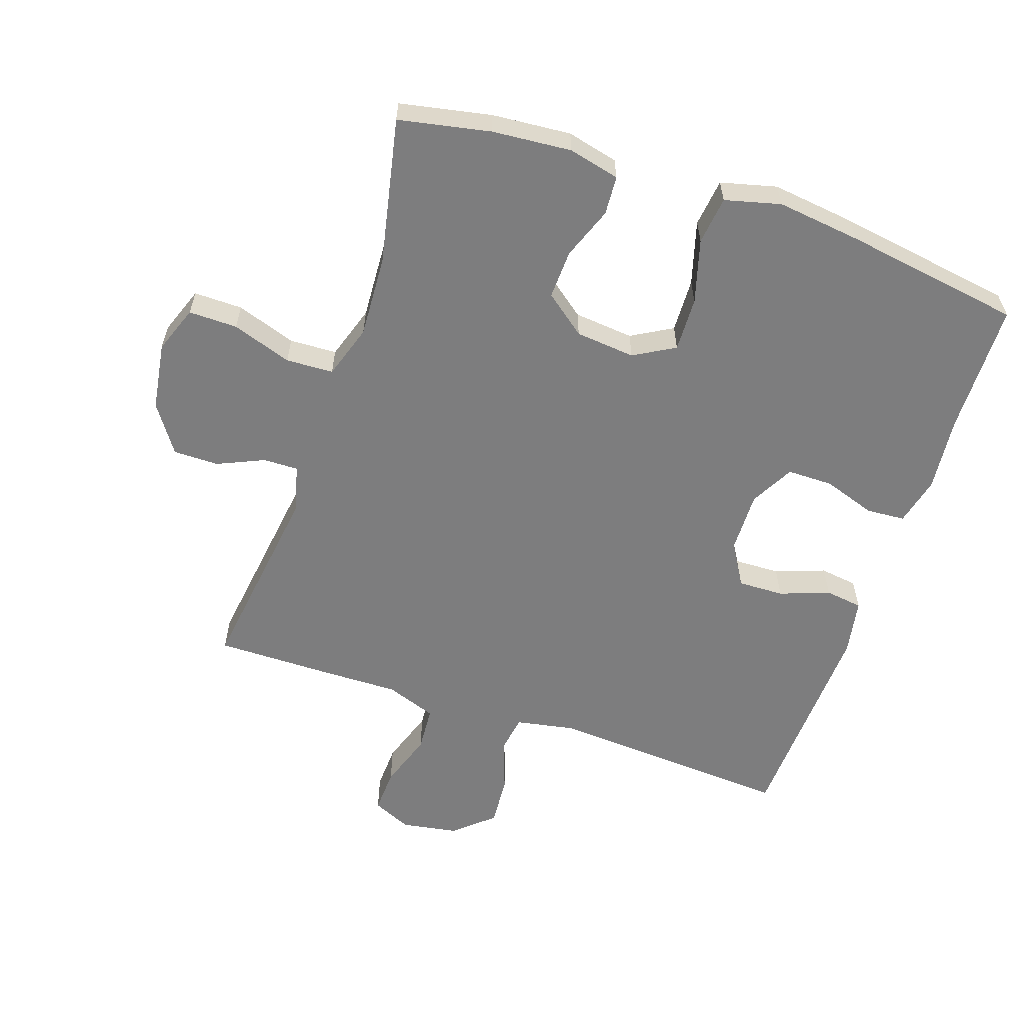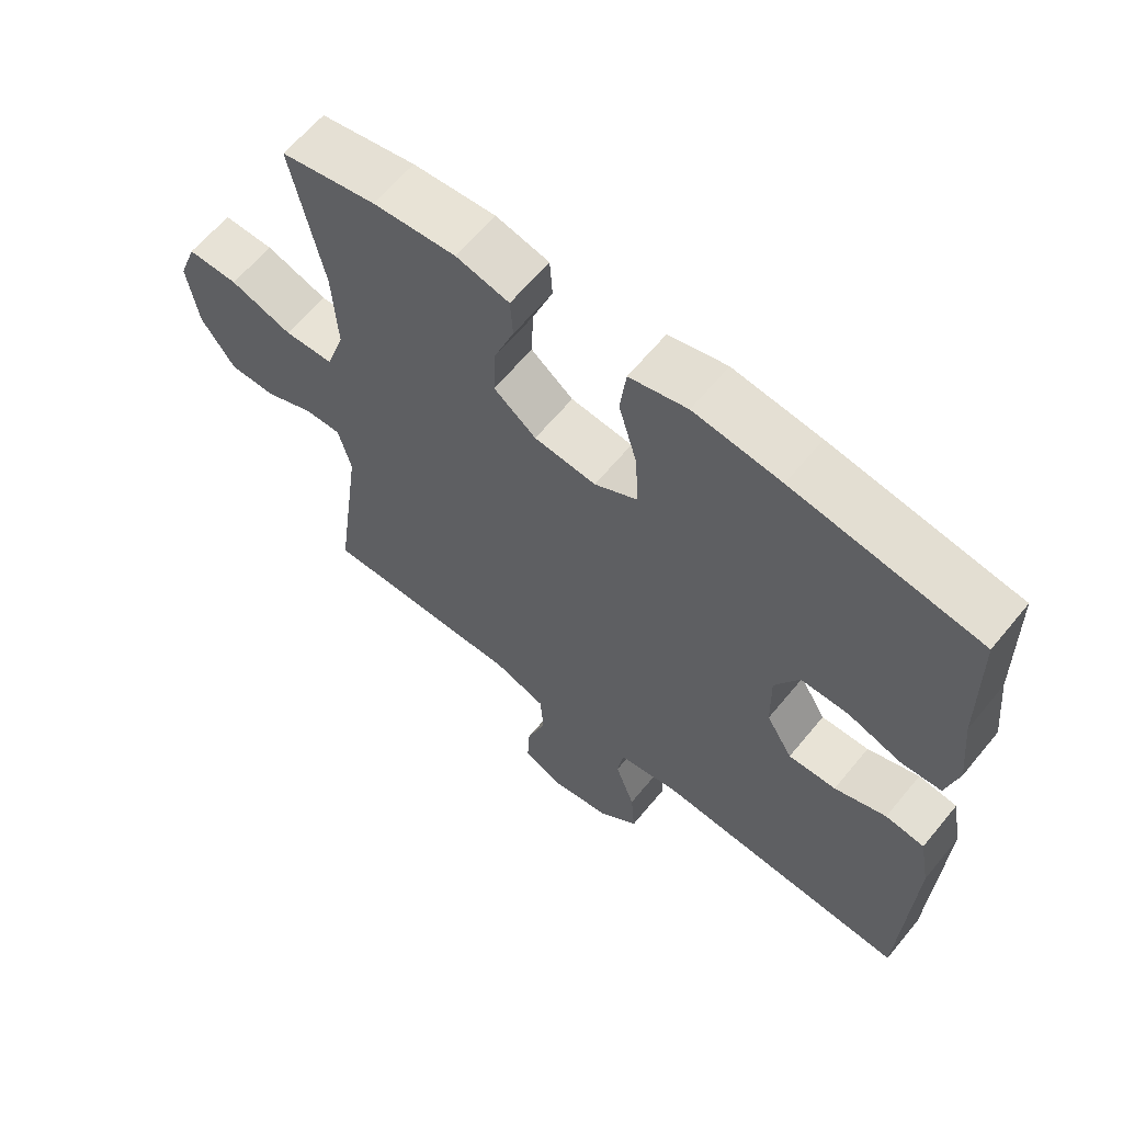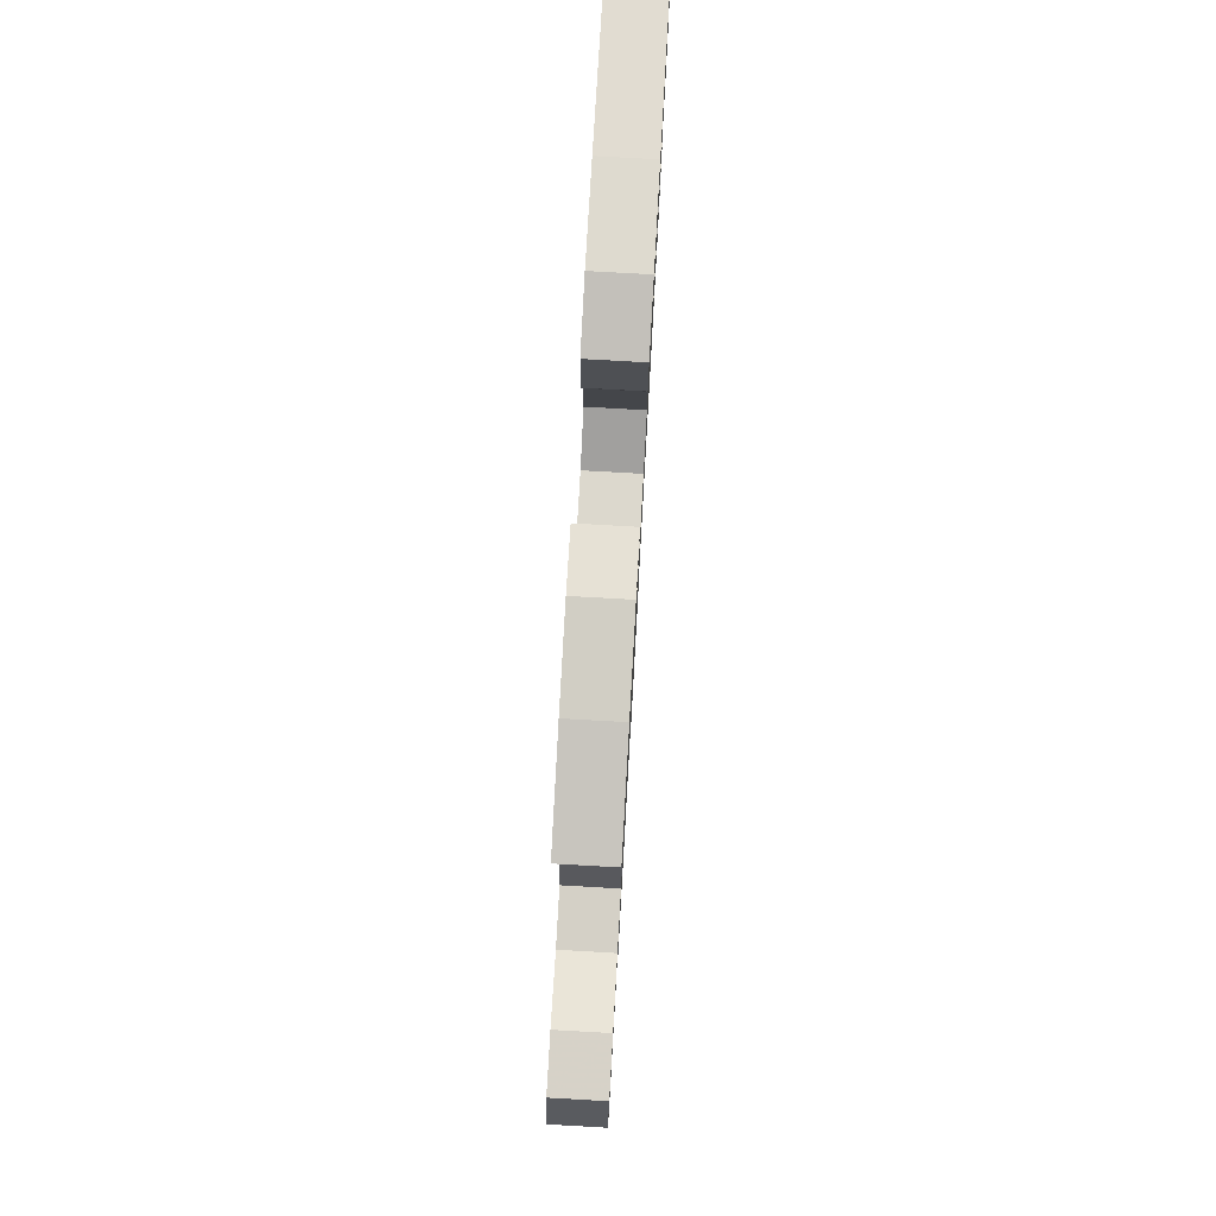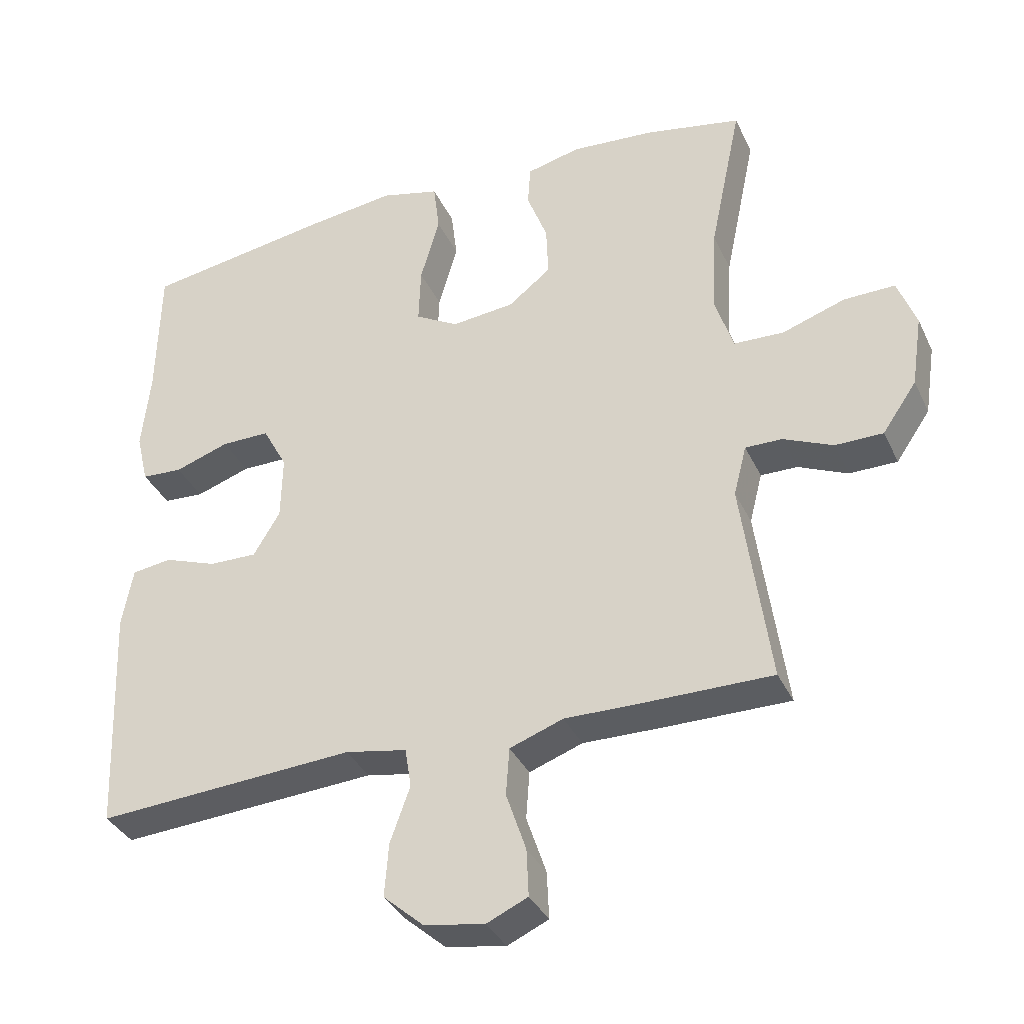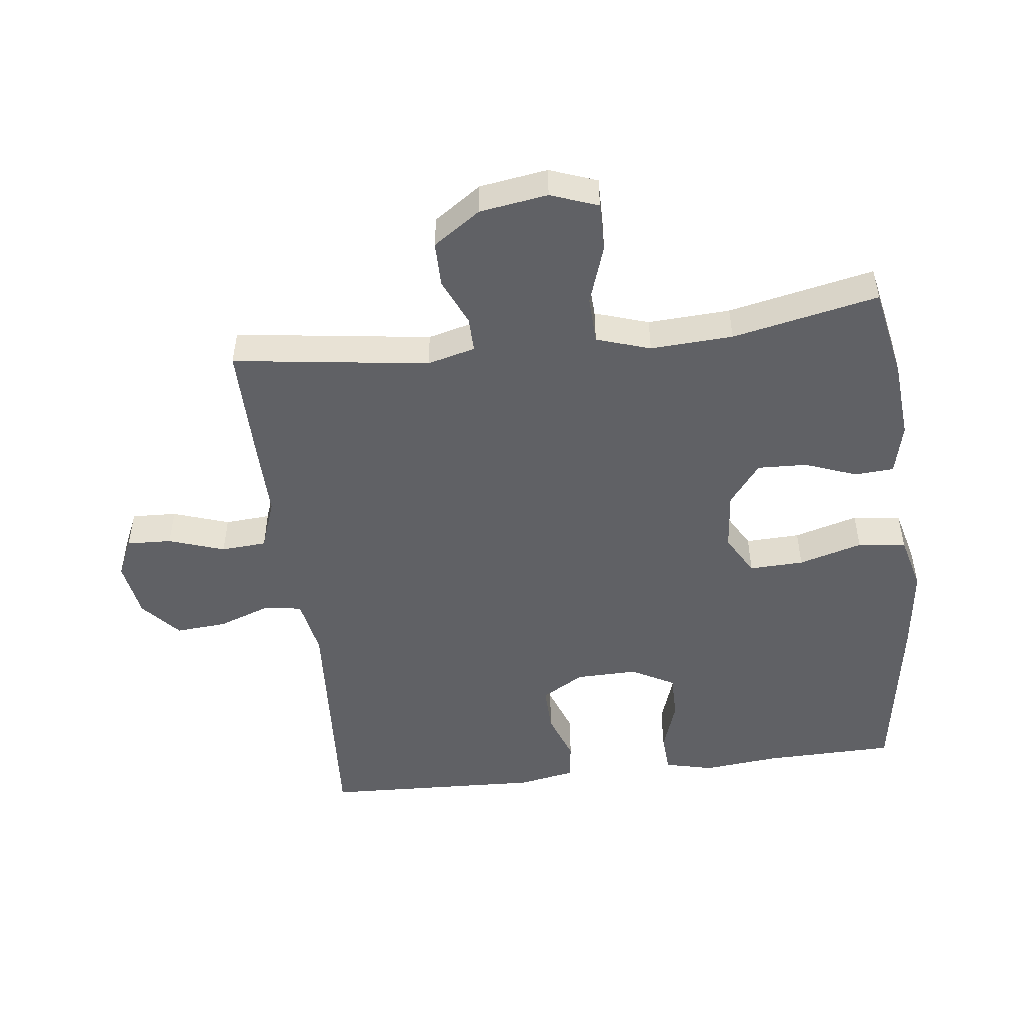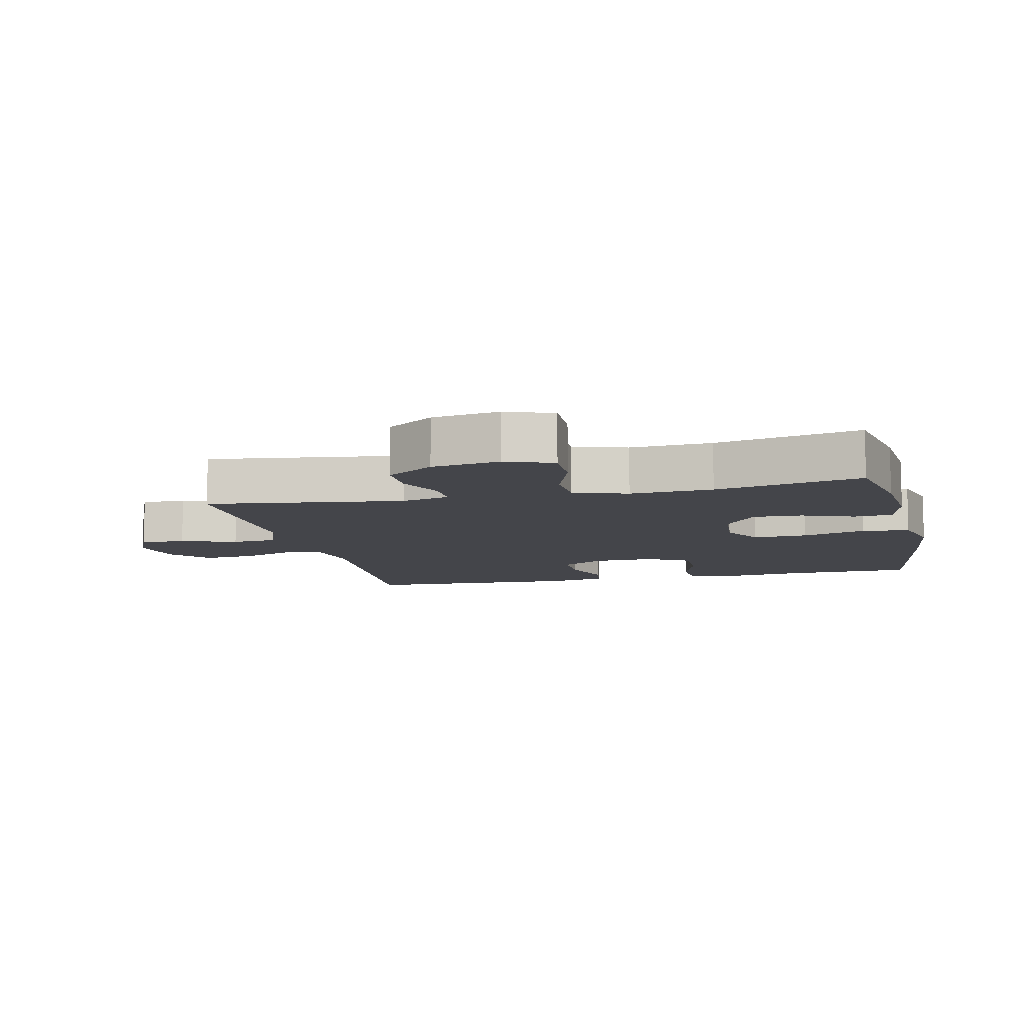
<metadata>
{"format":"obj","ext":"obj","renderer":"f3d","projection":"perspective","resolution":1024,"background":"white","views":[{"elev":-59.1,"azim":-18.7,"up":"+Y"},{"elev":62.9,"azim":39.4,"up":"+Z"},{"elev":78.2,"azim":-86.8,"up":"+Z"},{"elev":-35.7,"azim":-157.2,"up":"+Z"},{"elev":-49.6,"azim":-83.1,"up":"+Y"},{"elev":-9.3,"azim":-77.0,"up":"+Y"}]}
</metadata>
<code>
v 0.5 0.07 0.5
v 0.504 0.07 0.297
v 0.516 0.07 0.181
v 0.498 0.07 0.106
v 0.438 0.07 0.102
v 0.358 0.07 0.129
v 0.287 0.07 0.129
v 0.251 0.07 0.062
v 0.253 0.07 -0.033
v 0.292 0.07 -0.098
v 0.363 0.07 -0.096
v 0.44 0.07 -0.068
v 0.498 0.07 -0.076
v 0.514 0.07 -0.163
v 0.5 0.07 -0.5
v 0.121 0.07 -0.476
v 0.031 0.07 -0.493
v 0.022 0.07 -0.551
v 0.051 0.07 -0.632
v 0.057 0.07 -0.71
v -0.002 0.07 -0.762
v -0.09 0.07 -0.777
v -0.15 0.07 -0.75
v -0.147 0.07 -0.681
v -0.118 0.07 -0.595
v -0.123 0.07 -0.525
v -0.201 0.07 -0.497
v -0.32 0.07 -0.499
v -0.5 0.07 -0.5
v -0.459 0.07 -0.198
v -0.478 0.07 -0.124
v -0.532 0.07 -0.125
v -0.604 0.07 -0.157
v -0.674 0.07 -0.157
v -0.724 0.07 -0.084
v -0.74 0.07 0.021
v -0.713 0.07 0.094
v -0.638 0.07 0.093
v -0.546 0.07 0.062
v -0.473 0.07 0.065
v -0.446 0.07 0.148
v -0.453 0.07 0.275
v -0.5 0.07 0.5
v -0.359 0.07 0.528
v -0.237 0.07 0.538
v -0.158 0.07 0.519
v -0.154 0.07 0.459
v -0.184 0.07 0.379
v -0.187 0.07 0.303
v -0.124 0.07 0.254
v -0.032 0.07 0.245
v 0.031 0.07 0.281
v 0.028 0.07 0.365
v 0 0.07 0.463
v 0.009 0.07 0.537
v 0.095 0.07 0.559
v 0.224 0.07 0.543
v 0.5 0 0.5
v 0.504 0 0.297
v 0.516 0 0.181
v 0.498 0 0.106
v 0.438 0 0.102
v 0.358 0 0.129
v 0.287 0 0.129
v 0.251 0 0.062
v 0.253 0 -0.033
v 0.292 0 -0.098
v 0.363 0 -0.096
v 0.44 0 -0.068
v 0.498 0 -0.076
v 0.514 0 -0.163
v 0.5 0 -0.5
v 0.121 0 -0.476
v 0.031 0 -0.493
v 0.022 0 -0.551
v 0.051 0 -0.632
v 0.057 0 -0.71
v -0.002 0 -0.762
v -0.09 0 -0.777
v -0.15 0 -0.75
v -0.147 0 -0.681
v -0.118 0 -0.595
v -0.123 0 -0.525
v -0.201 0 -0.497
v -0.32 0 -0.499
v -0.5 0 -0.5
v -0.459 0 -0.198
v -0.478 0 -0.124
v -0.532 0 -0.125
v -0.604 0 -0.157
v -0.674 0 -0.157
v -0.724 0 -0.084
v -0.74 0 0.021
v -0.713 0 0.094
v -0.638 0 0.093
v -0.546 0 0.062
v -0.473 0 0.065
v -0.446 0 0.148
v -0.453 0 0.275
v -0.5 0 0.5
v -0.359 0 0.528
v -0.237 0 0.538
v -0.158 0 0.519
v -0.154 0 0.459
v -0.184 0 0.379
v -0.187 0 0.303
v -0.124 0 0.254
v -0.032 0 0.245
v 0.031 0 0.281
v 0.028 0 0.365
v 0 0 0.463
v 0.009 0 0.537
v 0.095 0 0.559
v 0.224 0 0.543
f 56 57 1 2
f 53 54 55 56
f 52 53 56 2
f 51 52 2 3
f 50 51 3 4
f 45 46 47 48
f 45 48 49
f 42 43 44 45
f 41 42 45 49
f 40 41 49 50
f 36 37 38 39
f 36 39 40
f 35 36 40
f 32 33 34 35
f 31 32 35 40
f 30 31 40 50
f 27 28 29 30
f 26 27 30 50
f 22 23 24 25
f 18 19 20 21
f 18 21 22 25
f 13 14 15 16
f 11 12 13 16
f 10 11 16 17
f 9 10 17
f 8 9 17
f 4 5 6
f 50 4 6
f 50 6 7
f 26 50 7 8
f 17 18 25 26
f 8 17 26
f 59 58 114 113
f 113 112 111 110
f 59 113 110 109
f 60 59 109 108
f 61 60 108 107
f 105 104 103 102
f 106 105 102
f 102 101 100 99
f 106 102 99 98
f 107 106 98 97
f 96 95 94 93
f 97 96 93
f 97 93 92
f 92 91 90 89
f 97 92 89 88
f 107 97 88 87
f 87 86 85 84
f 107 87 84 83
f 82 81 80 79
f 78 77 76 75
f 82 79 78 75
f 73 72 71 70
f 73 70 69 68
f 74 73 68 67
f 74 67 66
f 74 66 65
f 63 62 61
f 63 61 107
f 64 63 107
f 65 64 107 83
f 83 82 75 74
f 83 74 65
f 1 58 59 2
f 2 59 60 3
f 3 60 61 4
f 4 61 62 5
f 5 62 63 6
f 6 63 64 7
f 7 64 65 8
f 8 65 66 9
f 9 66 67 10
f 10 67 68 11
f 11 68 69 12
f 12 69 70 13
f 13 70 71 14
f 14 71 72 15
f 15 72 73 16
f 16 73 74 17
f 17 74 75 18
f 18 75 76 19
f 19 76 77 20
f 20 77 78 21
f 21 78 79 22
f 22 79 80 23
f 23 80 81 24
f 24 81 82 25
f 25 82 83 26
f 26 83 84 27
f 27 84 85 28
f 28 85 86 29
f 29 86 87 30
f 30 87 88 31
f 31 88 89 32
f 32 89 90 33
f 33 90 91 34
f 34 91 92 35
f 35 92 93 36
f 36 93 94 37
f 37 94 95 38
f 38 95 96 39
f 39 96 97 40
f 40 97 98 41
f 41 98 99 42
f 42 99 100 43
f 43 100 101 44
f 44 101 102 45
f 45 102 103 46
f 46 103 104 47
f 47 104 105 48
f 48 105 106 49
f 49 106 107 50
f 50 107 108 51
f 51 108 109 52
f 52 109 110 53
f 53 110 111 54
f 54 111 112 55
f 55 112 113 56
f 56 113 114 57
f 57 114 58 1

</code>
